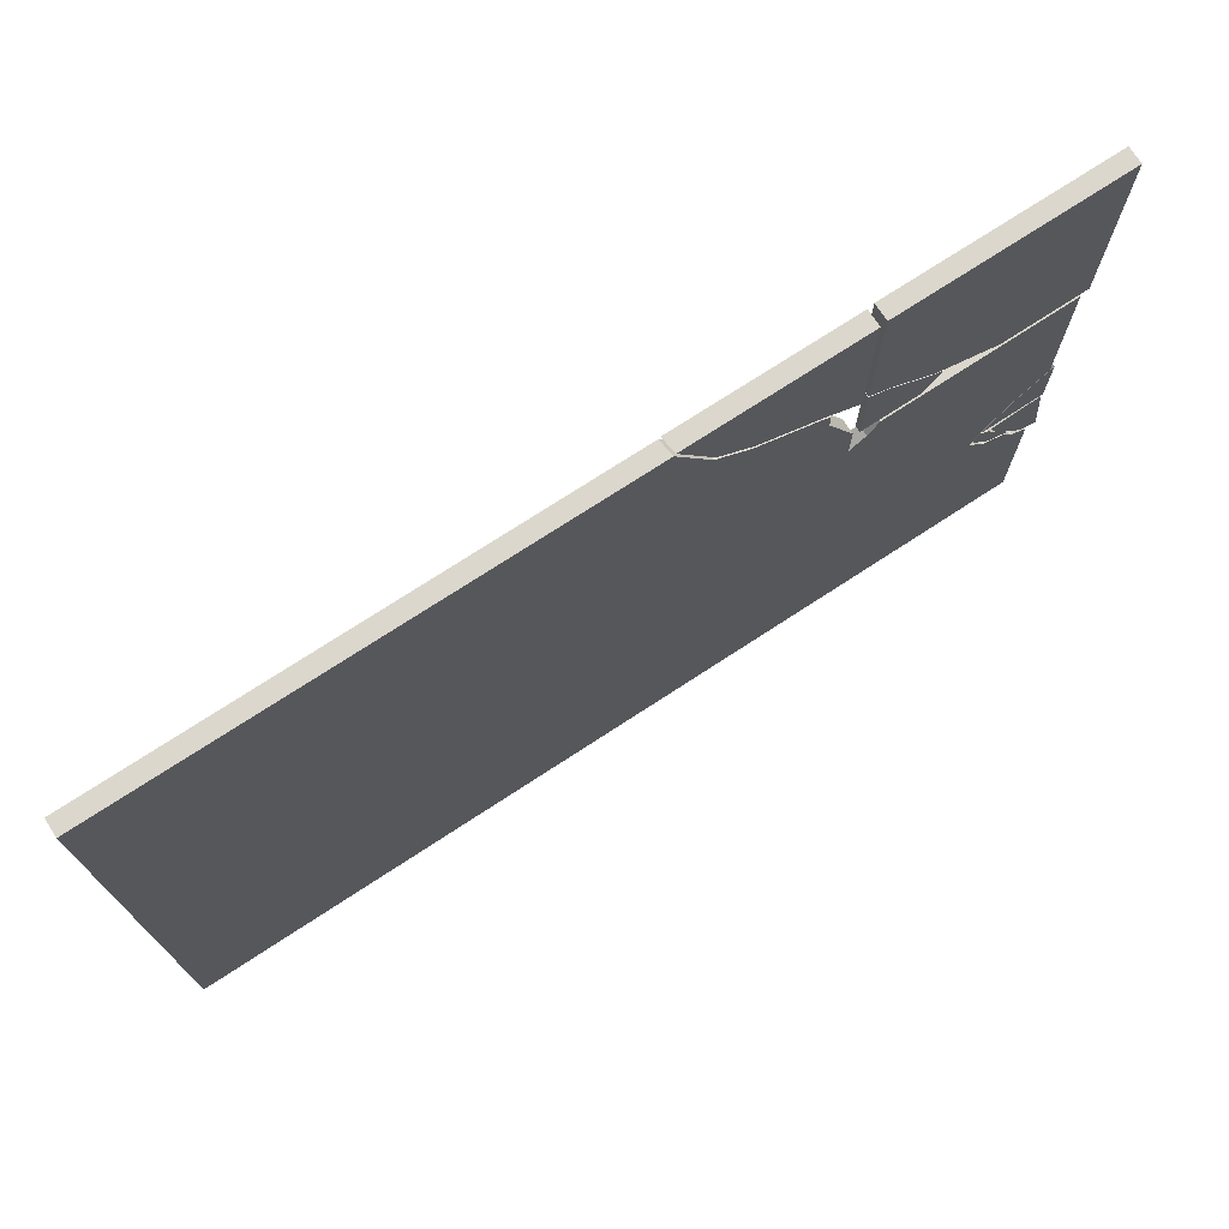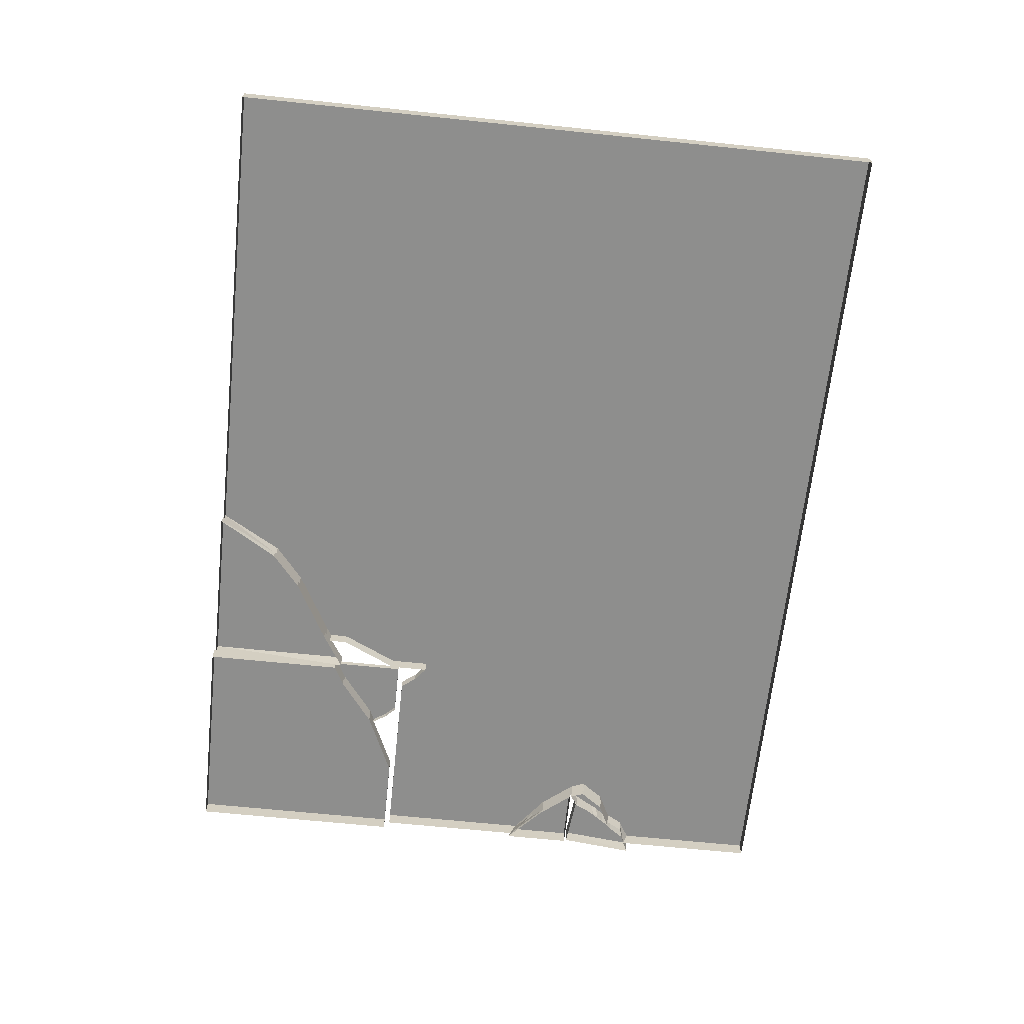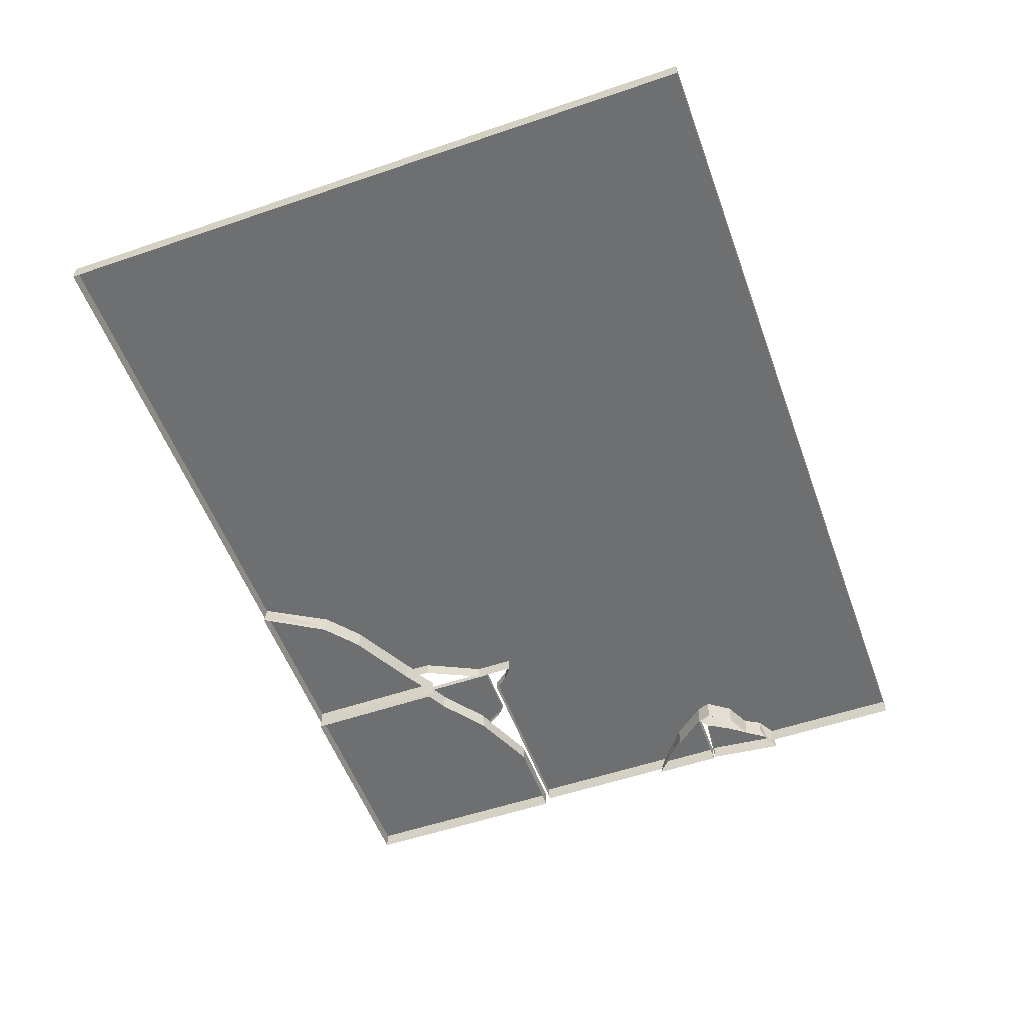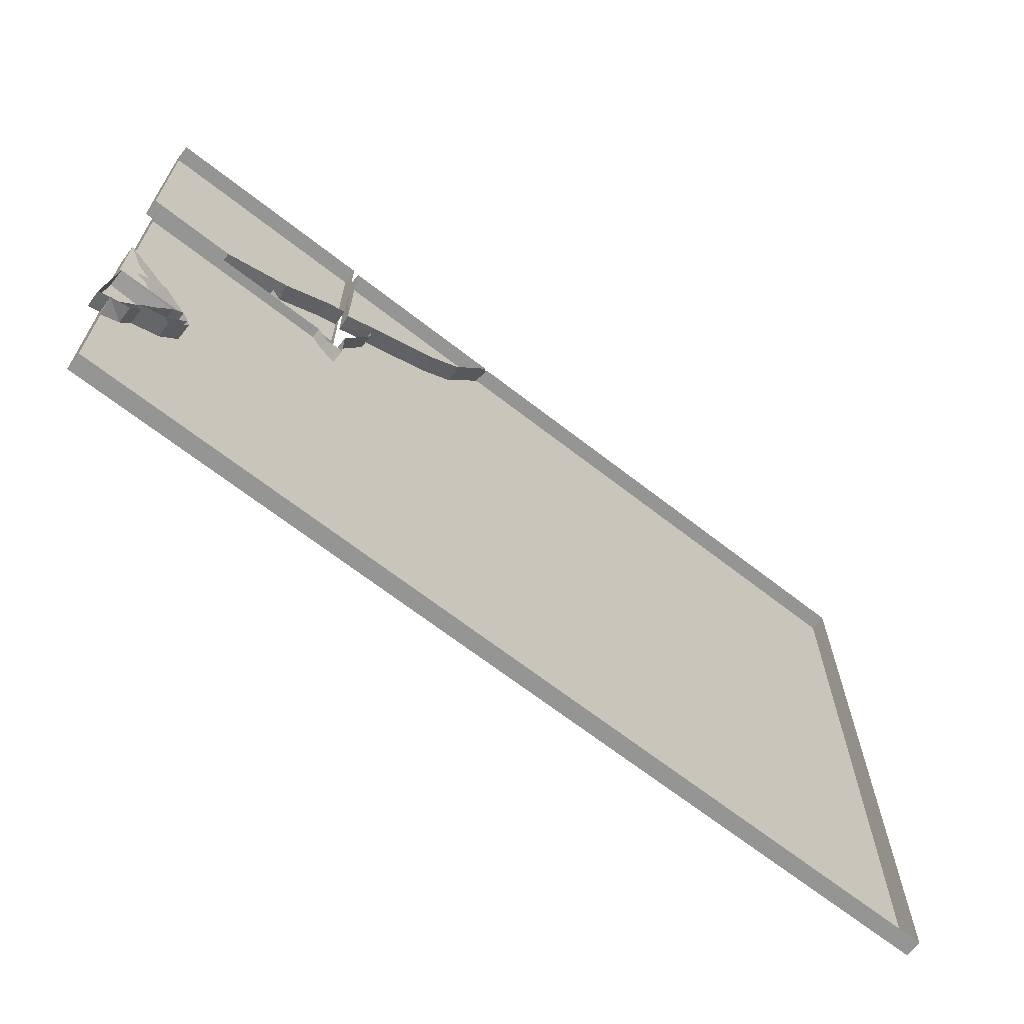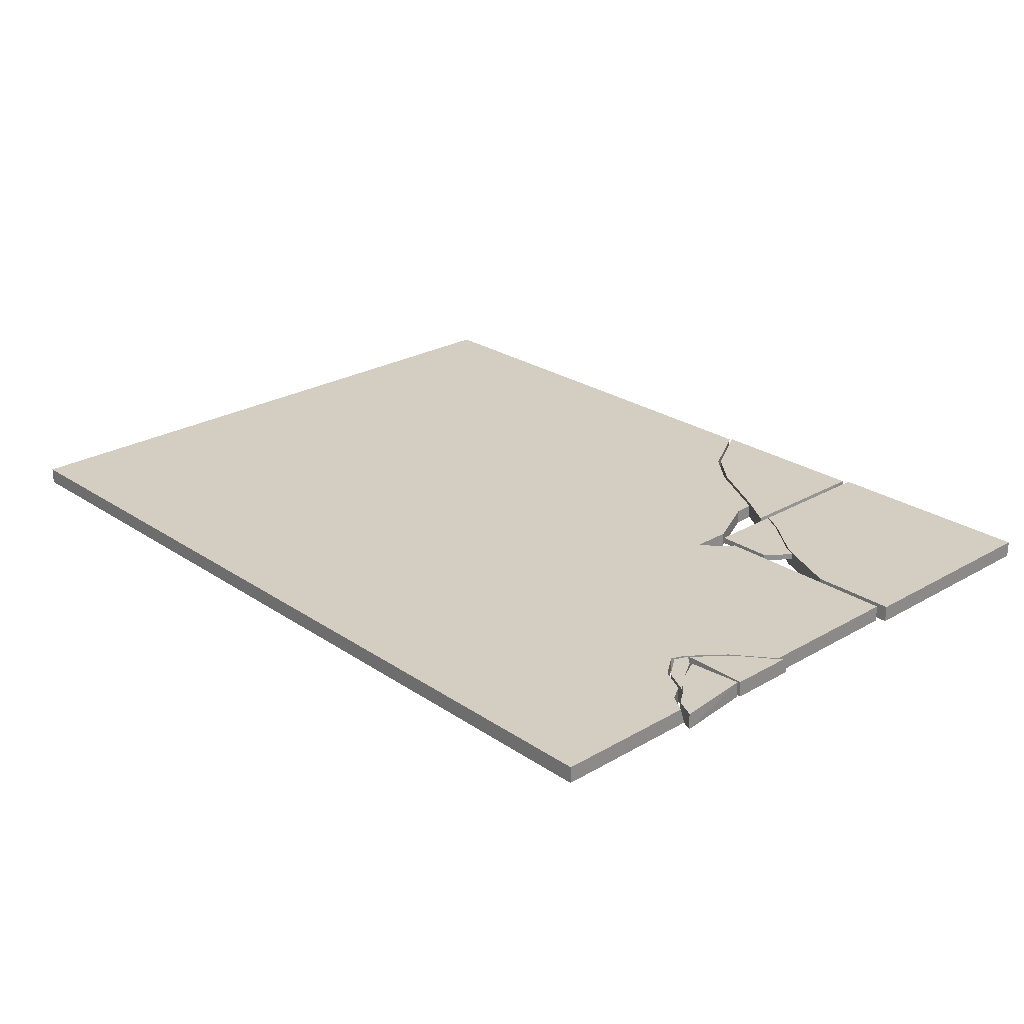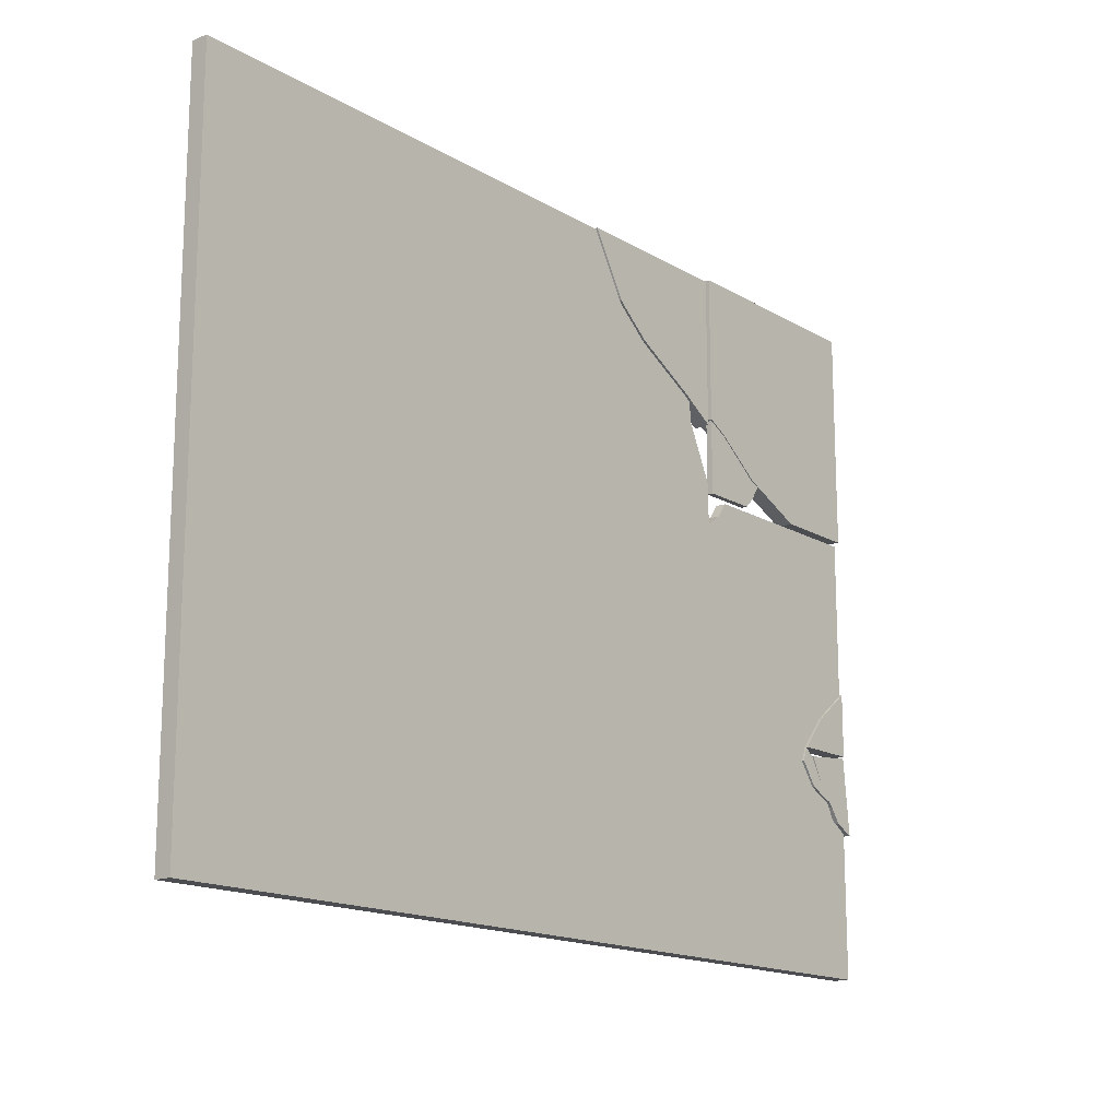
<metadata>
{"format":"obj","ext":"obj","renderer":"f3d","projection":"perspective","resolution":1024,"background":"white","views":[{"elev":73.4,"azim":-33.2,"up":"+Y"},{"elev":-64.8,"azim":-96.0,"up":"+Z"},{"elev":-54.5,"azim":-70.1,"up":"+Z"},{"elev":-67.3,"azim":142.0,"up":"+Y"},{"elev":25.3,"azim":47.1,"up":"+Z"},{"elev":-15.8,"azim":-50.7,"up":"+Y"}]}
</metadata>
<code>
g xila_yewai_343_dizhuan01
v 14.15 74.69 9.507
v -113.9 74.69 9.507
v -113.9 -53.31 9.507
v 14.15 -53.31 9.507
v 14.15 -181.3 0
v 14.15 -181.3 9.507
v -113.9 -181.3 9.507
v -113.9 -181.3 0
v -241.9 -53.31 0
v -241.9 -53.31 9.507
v -241.9 74.69 9.507
v -241.9 74.69 0
v 142.1 74.69 9.507
v 142.1 59.48 9.507
v 142.1 -53.31 9.507
v -241.9 -53.31 9.507
v -241.9 74.69 9.507
v 270.1 -181.3 0
v 270.1 -181.3 9.507
v 142.1 -181.3 9.507
v 142.1 -181.3 0
v 66.52 -181.3 0
v 64.35 -181.3 9.507
v -241.9 -181.3 9.507
v -241.9 -181.3 0
v -241.9 202.7 0
v -241.9 202.7 9.507
v -113.9 202.7 9.507
v -113.9 202.7 0
v 14.15 202.7 9.507
v 14.15 202.7 0
v 14.15 202.7 9.507
v -113.9 202.7 9.507
v -113.9 -181.3 9.507
v 14.15 -181.3 9.507
v -241.9 -181.3 0
v -241.9 -181.3 9.507
v -241.9 202.7 9.507
v -241.9 202.7 0
v 64.35 -181.3 9.507
v 142.1 -181.3 9.507
v -241.9 -181.3 9.507
v -241.9 202.7 9.507
v 158.2 74.69 9.507
v 270.1 74.69 9.507
v 270.1 74.69 3.522
v 158.2 74.69 3.522
v 151.5 65.9 9.507
v 151.5 65.9 3.522
v 142.1 59.48 9.507
v 142.1 59.48 1.162
v 41.24 202.7 0
v 42.38 202.7 9.507
v 125.9 126.6 9.507
v 121.5 129.4 9.507
v 83.86 149.8 9.507
v 126.4 115.4 9.507
v 63.42 166.7 9.507
v 42.38 202.7 9.507
v 142.1 82.3 9.507
v 142.1 82.3 9.507
v 142.1 74.69 9.507
v 142.1 74.69 1.162
v 142.1 82.3 1.162
v 42.38 202.7 9.507
v 63.42 166.7 9.507
v 63.42 166.7 1.162
v 41.24 202.7 0
v 83.86 149.8 9.507
v 83.86 149.8 1.162
v 121.5 129.4 9.507
v 121.5 129.4 1.162
v 125.9 126.6 9.507
v 125.9 126.6 1.162
v 126.4 115.4 9.507
v 126.4 115.4 1.162
v 270.1 -12.79 0
v 270.1 74.69 0
v 270.1 74.69 9.507
v 270.1 -16.58 9.507
v 270.1 -16.58 9.507
v 232 -53.31 9.507
v 247.8 -33.99 9.507
v 229 -61.25 9.507
v 238.7 -74.8 9.507
v 270.1 -181.3 9.507
v 270.1 -98.08 9.507
v 259.2 -91.49 9.507
v 253.9 -82.21 9.507
v 270.1 -98.08 9.507
v 270.1 -181.3 9.507
v 270.1 -181.3 0
v 270.1 -94.97 0
v 270.1 -16.58 9.507
v 247.8 -33.99 9.507
v 247.8 -33.99 0.07628
v 270.1 -12.79 0
v 232 -53.31 9.507
v 232 -53.31 0.07628
v 253.9 -82.21 9.507
v 259.2 -91.49 9.507
v 259.2 -91.49 0.07628
v 253.9 -82.21 0.07628
v 270.1 -98.08 9.507
v 270.1 -94.97 0
v 238.7 -74.8 9.507
v 238.7 -74.8 0.07628
v 229 -61.25 9.507
v 229 -61.25 0.07628
v 271.9 -53.57 9.507
v 276.5 -98.11 9.507
v 276.7 -98.11 0.08893
v 271.9 -53.57 0
v 264.9 -92.68 9.507
v 276.5 -98.11 9.507
v 271.9 -53.57 9.507
v 258.7 -84 9.507
v 248.9 -73.1 9.507
v 240.9 -56.79 9.507
v 240.9 -56.79 9.507
v 271.9 -53.57 9.507
v 271.9 -53.57 0
v 240.9 -56.79 0.08893
v 248.9 -73.1 9.507
v 248.9 -73.1 0.08893
v 258.7 -84 9.507
v 258.7 -84 0.08893
v 264.9 -92.68 9.507
v 264.9 -92.68 0.08893
v 276.5 -98.11 9.507
v 276.7 -98.11 0.08893
v 240.7 -74.23 9.507
v 255.9 -81.64 9.507
v 247.2 -69.79 9.507
v 239.8 -57.6 9.507
v 234 -52.74 9.507
v 230.9 -60.68 9.507
v 234 -52.74 9.507
v 239.8 -57.6 9.507
v 239.8 -57.6 -0.8094
v 234 -52.74 -0.8094
v 247.2 -69.79 9.507
v 247.2 -69.79 -0.8094
v 255.9 -81.64 9.507
v 255.9 -81.64 -0.8094
v 240.7 -74.23 9.507
v 240.7 -74.23 -0.8094
v 230.9 -60.68 9.507
v 230.9 -60.68 -0.8094
v 272.8 -52.26 0
v 272.8 -11.74 0
v 272.8 -15.53 9.507
v 272.8 -52.26 9.507
v 250.5 -32.94 9.507
v 234.7 -52.26 9.507
v 272.8 -52.26 9.507
v 272.8 -15.53 9.507
v 250.5 -32.94 9.507
v 272.8 -15.53 9.507
v 272.8 -11.74 0
v 250.5 -32.94 0.2104
v 272.8 -52.26 9.507
v 234.7 -52.26 9.507
v 234.7 -52.26 0.2104
v 272.8 -52.26 0.2104
v 158.6 114.6 9.507
v 146.4 121.1 9.507
v 146.4 78.15 9.507
v 179.5 78.15 9.507
v 185.1 84.03 9.507
v 184.4 95.16 9.507
v 190.8 92.44 9.507
v 179.5 78.15 9.507
v 146.4 78.15 9.507
v 146.4 78.15 5.995
v 179.5 78.15 5.995
v 146.4 121.1 9.507
v 146.4 121.1 5.995
v 158.6 114.6 9.507
v 184.4 95.16 9.507
v 184.4 95.16 5.995
v 158.6 114.6 5.995
v 185.1 84.03 9.507
v 185.1 84.03 5.995
v 190.8 92.44 9.507
v 190.8 92.44 5.995
v 274.4 206.2 9.507
v 274.4 206.2 0
v 146.4 206.2 0
v 146.4 206.2 9.507
v 274.4 206.2 0
v 274.4 206.2 9.507
v 274.4 78.15 9.507
v 274.4 78.15 0
v 224.3 78.19 9.507
v 274.4 78.15 9.507
v 274.4 206.2 9.507
v 146.4 206.2 9.507
v 146.4 122 9.507
v 158.6 115.5 9.507
v 185.7 95.2 9.507
v 146.4 122 9.507
v 146.4 206.2 9.507
v 146.4 206.2 0
v 146.4 122 0.109
v 274.4 78.15 9.507
v 224.3 78.19 9.507
v 224.3 78.19 0.109
v 274.4 78.15 0
v 185.7 95.2 9.507
v 185.7 95.2 0.109
v 158.6 115.5 9.507
v 158.6 115.5 0.109
v 143.2 204.1 0
v 42.32 204.1 0
v 43.46 204.1 9.507
v 143.2 204.1 9.507
v 122.6 130.7 9.507
v 143.2 117.8 9.507
v 143.2 204.1 9.507
v 43.46 204.1 9.507
v 84.95 151.2 9.507
v 64.5 168 9.507
v 143.2 204.1 9.507
v 143.2 117.8 9.507
v 143.9 117.8 -0.08766
v 143.2 204.1 0
v 64.5 168 9.507
v 43.46 204.1 9.507
v 42.32 204.1 0
v 64.5 168 -0.08766
v 84.95 151.2 9.507
v 84.95 151.2 -0.08766
v 122.6 130.7 9.507
v 122.6 130.7 -0.08766
f 1 2 3
f 3 4 1
f 5 6 7
f 7 8 5
f 9 10 11
f 11 12 9
f 13 1 4
f 14 13 4
f 15 14 4
f 16 3 2
f 2 17 16
f 18 19 20
f 20 21 18
f 5 22 23
f 23 6 5
f 24 25 8
f 8 7 24
f 26 27 28
f 28 29 26
f 29 28 30
f 30 31 29
f 32 33 2
f 2 1 32
f 34 35 4
f 4 3 34
f 36 37 10
f 10 9 36
f 38 39 12
f 12 11 38
f 40 41 15
f 35 40 15
f 4 35 15
f 42 34 3
f 3 16 42
f 33 43 17
f 17 2 33
f 44 45 46
f 46 47 44
f 48 44 47
f 47 49 48
f 50 48 49
f 49 51 50
f 52 31 30
f 30 53 52
f 54 55 56
f 57 54 56
f 58 59 32
f 56 58 32
f 57 56 32
f 57 32 1
f 57 1 13
f 57 13 60
f 61 62 63
f 63 64 61
f 62 50 51
f 51 63 62
f 65 66 67
f 67 68 65
f 66 69 70
f 70 67 66
f 69 71 72
f 72 70 69
f 71 73 74
f 74 72 71
f 73 75 76
f 76 74 73
f 75 61 64
f 64 76 75
f 77 78 79
f 79 80 77
f 81 45 44
f 81 44 48
f 48 14 15
f 81 48 15
f 15 82 83
f 81 15 83
f 84 82 15
f 85 84 15
f 85 15 41
f 41 86 87
f 41 87 88
f 85 41 88
f 85 88 89
f 90 91 92
f 92 93 90
f 94 95 96
f 96 97 94
f 95 98 99
f 99 96 95
f 100 101 102
f 102 103 100
f 101 104 105
f 105 102 101
f 106 100 103
f 103 107 106
f 108 106 107
f 107 109 108
f 98 108 109
f 109 99 98
f 22 21 20
f 20 23 22
f 110 111 112
f 112 113 110
f 114 115 116
f 117 114 116
f 118 117 116
f 118 116 119
f 120 121 122
f 122 123 120
f 124 120 123
f 123 125 124
f 126 124 125
f 125 127 126
f 128 126 127
f 127 129 128
f 130 128 129
f 129 131 130
f 132 133 134
f 134 135 136
f 132 134 136
f 137 132 136
f 138 139 140
f 140 141 138
f 139 142 143
f 143 140 139
f 142 144 145
f 145 143 142
f 144 146 147
f 147 145 144
f 146 148 149
f 149 147 146
f 148 138 141
f 141 149 148
f 150 151 152
f 152 153 150
f 154 155 156
f 156 157 154
f 158 159 160
f 160 161 158
f 162 163 164
f 164 165 162
f 163 158 161
f 161 164 163
f 166 167 168
f 168 169 170
f 166 168 170
f 171 166 170
f 171 170 172
f 173 174 175
f 175 176 173
f 174 177 178
f 178 175 174
f 179 180 181
f 181 182 179
f 177 179 182
f 182 178 177
f 183 173 176
f 176 184 183
f 180 185 186
f 186 181 180
f 185 183 184
f 184 186 185
f 187 188 189
f 189 190 187
f 191 192 193
f 193 194 191
f 195 196 197
f 198 199 200
f 198 200 201
f 197 198 201
f 195 197 201
f 202 203 204
f 204 205 202
f 206 207 208
f 208 209 206
f 207 210 211
f 211 208 207
f 210 212 213
f 213 211 210
f 212 202 205
f 205 213 212
f 214 215 216
f 216 217 214
f 218 219 220
f 218 220 221
f 222 218 221
f 222 221 223
f 224 225 226
f 226 227 224
f 228 229 230
f 230 231 228
f 232 228 231
f 231 233 232
f 234 232 233
f 233 235 234
f 225 234 235
f 235 226 225

</code>
